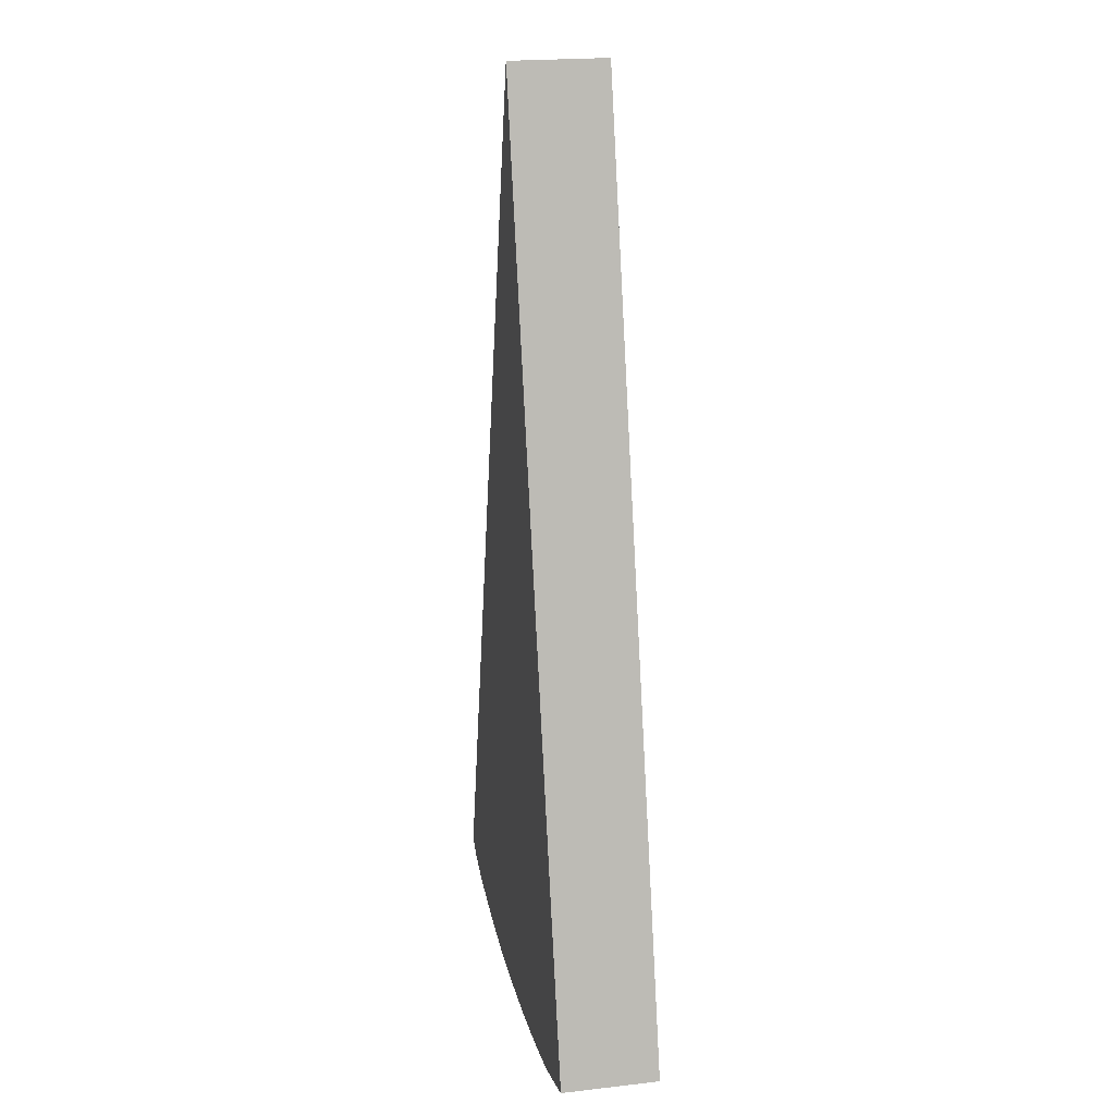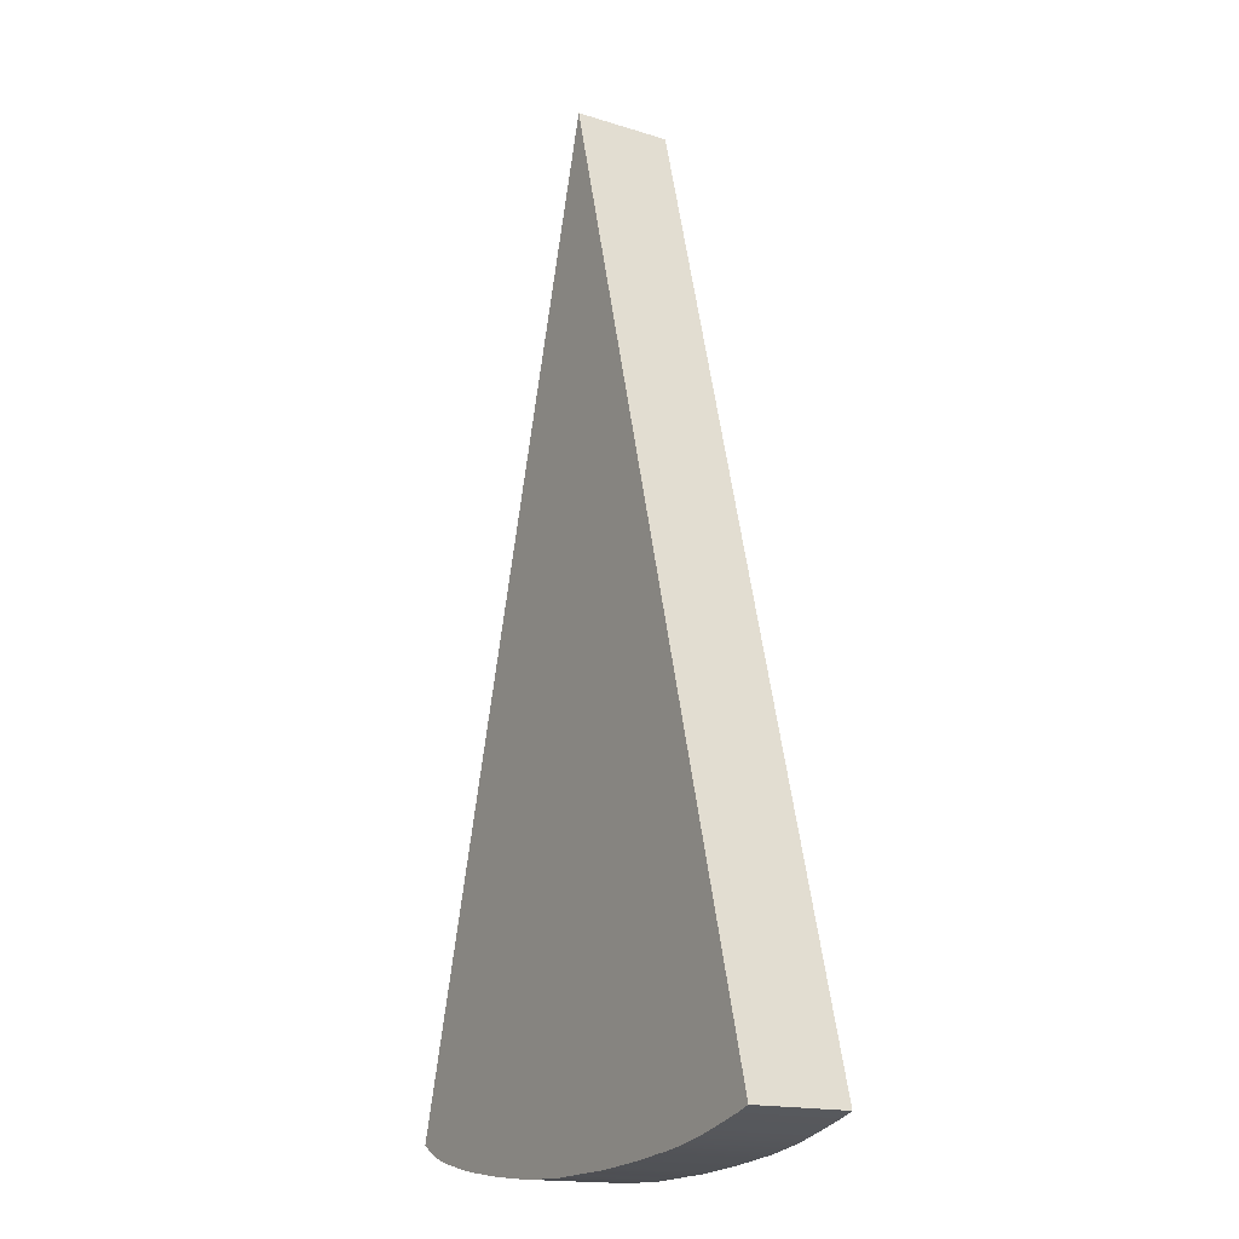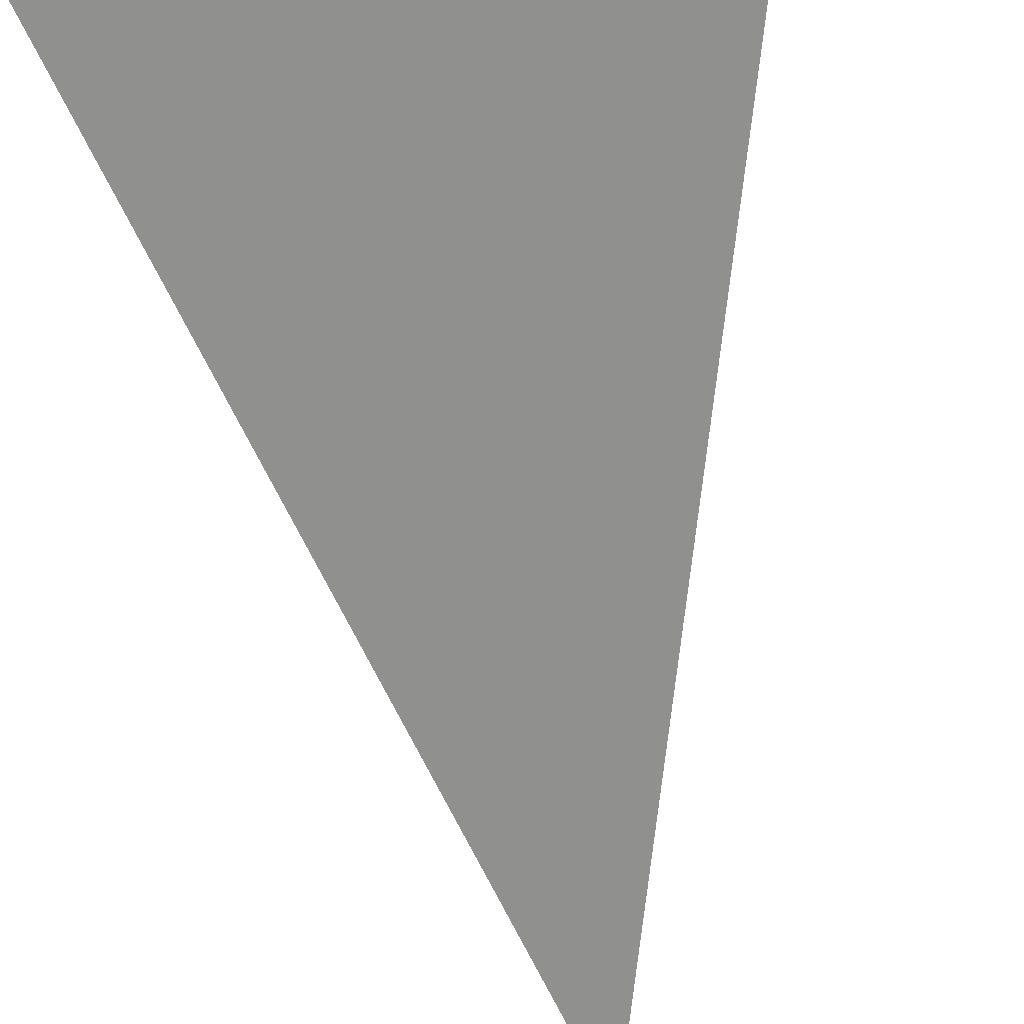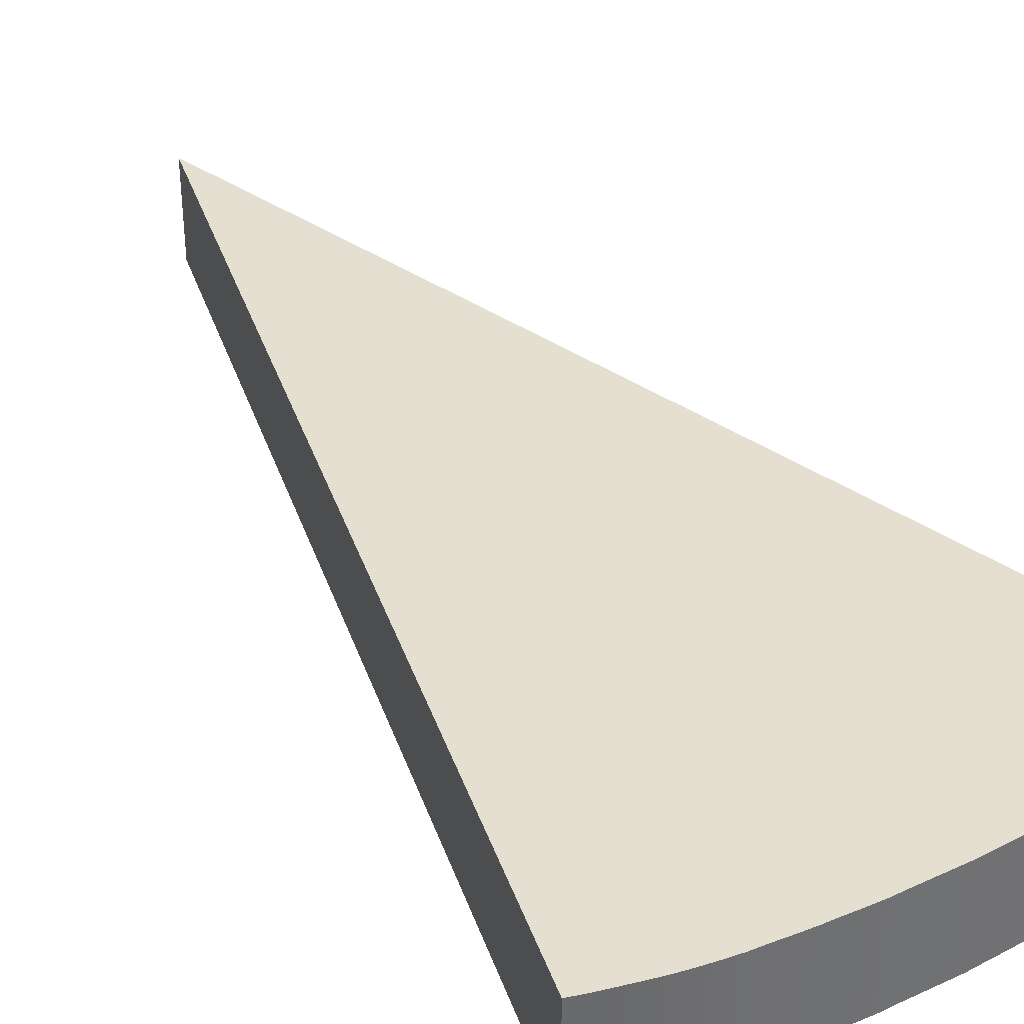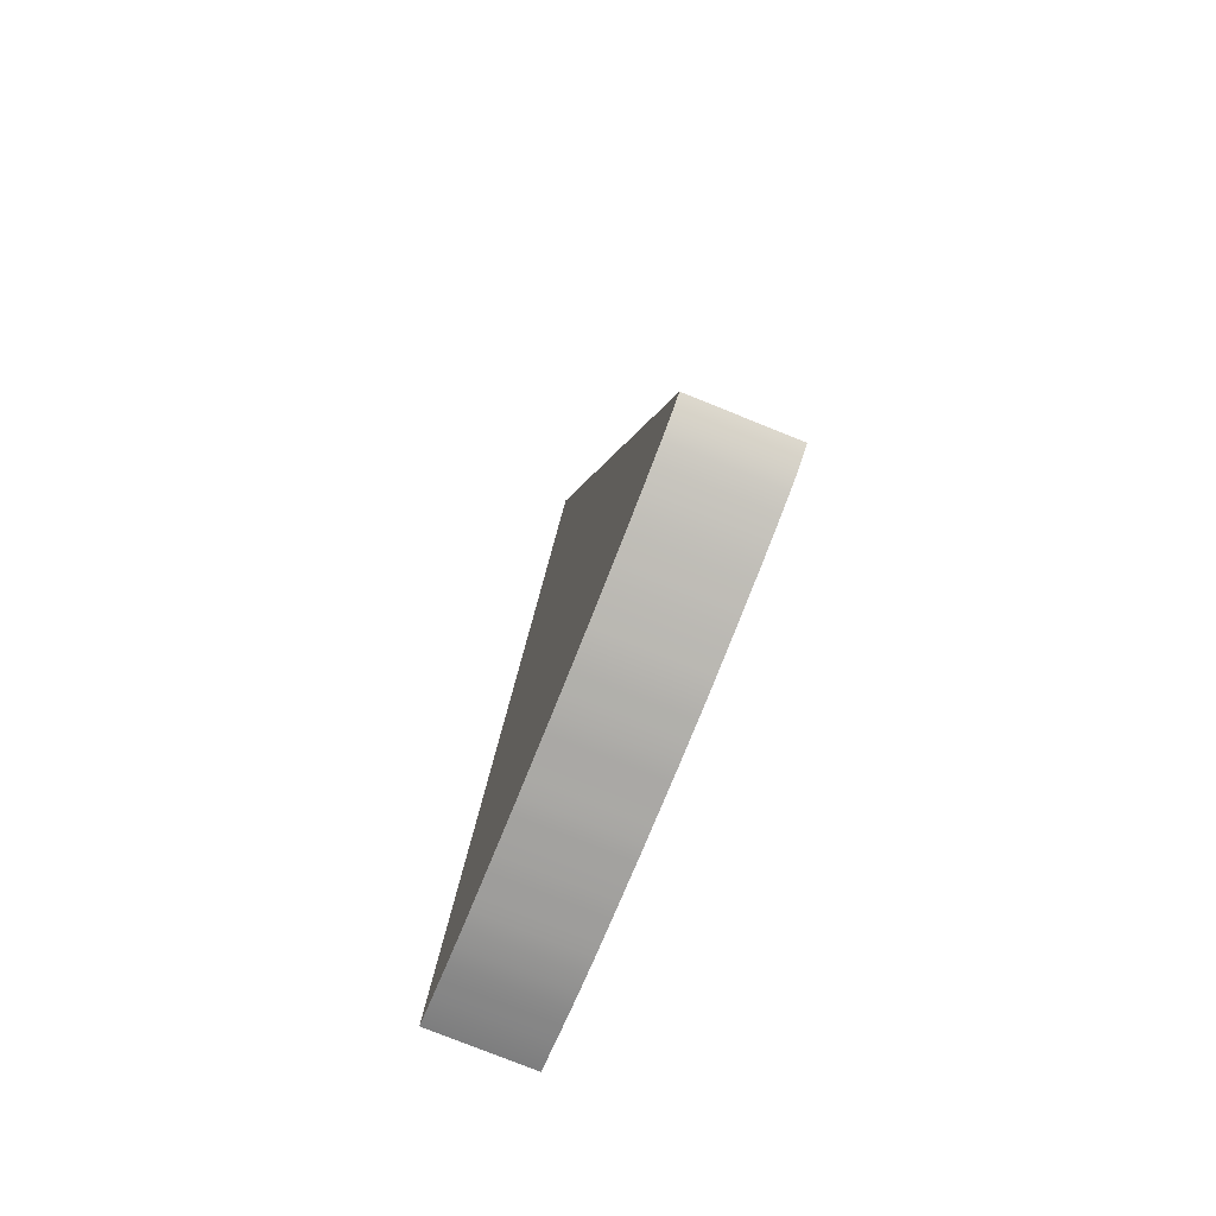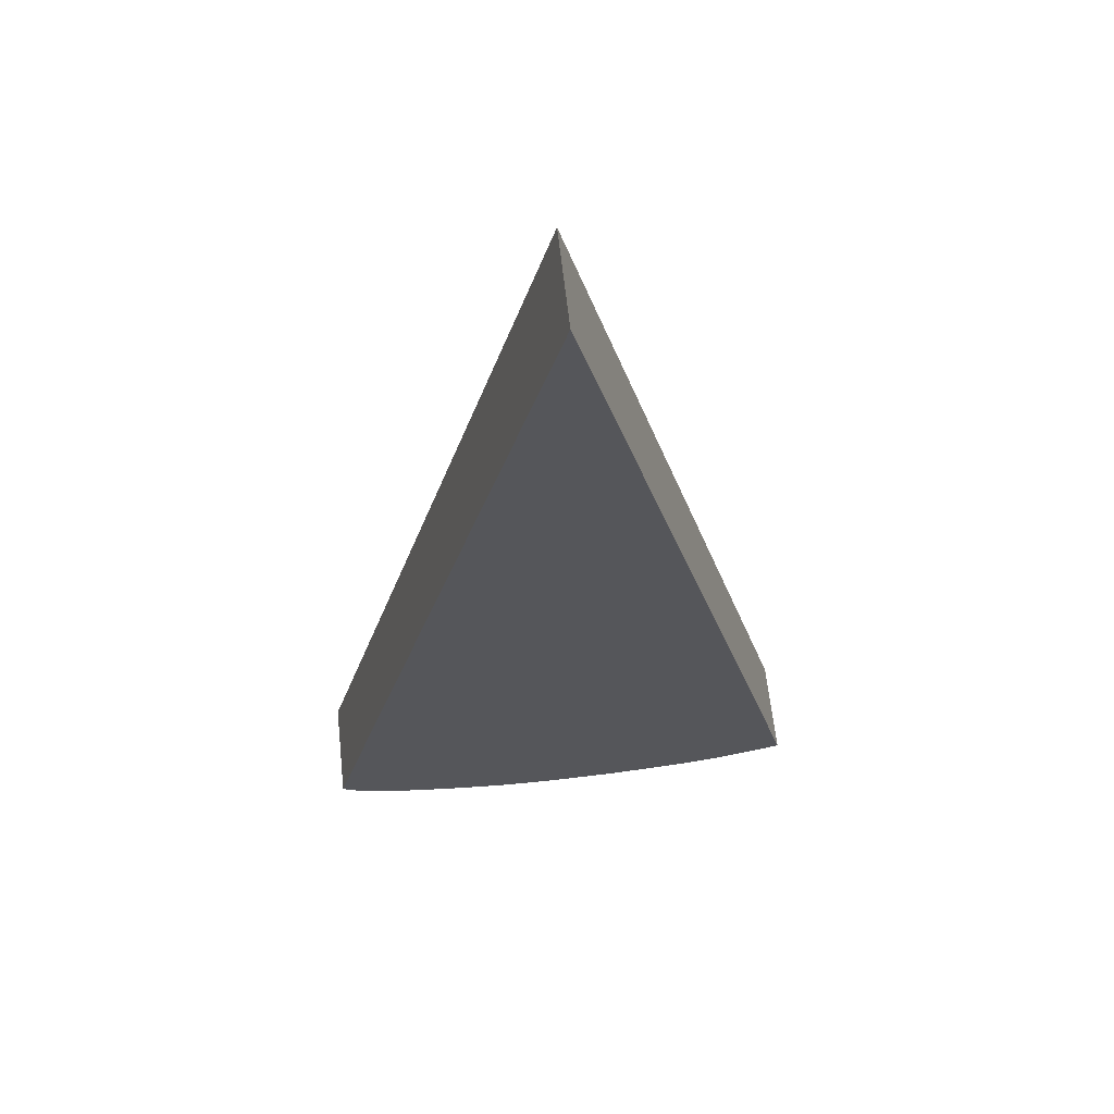
<metadata>
{"format":"obj","ext":"obj","renderer":"f3d","projection":"perspective","resolution":1024,"background":"white","views":[{"elev":21.2,"azim":78.5,"up":"+Z"},{"elev":-16.6,"azim":57.6,"up":"+Z"},{"elev":-65.6,"azim":-170.0,"up":"+Y"},{"elev":37.3,"azim":147.2,"up":"+Y"},{"elev":-77.4,"azim":-111.9,"up":"+Z"},{"elev":63.1,"azim":-6.2,"up":"+Z"}]}
</metadata>
<code>
g default
v -4.999 -0.5 2.566
v -2.43 -0.5 -7.042
v -4.999 0.5 2.566
v -2.43 0.5 -7.042
v -7.677 0.5 -7.022
v -7.677 -0.5 -7.022
v -7.514 0.5 -7.126
v -7.514 -0.5 -7.126
v -7.325 0.5 -7.197
v -7.325 -0.5 -7.197
v -7.142 0.5 -7.243
v -7.142 -0.5 -7.243
v -6.961 0.5 -7.282
v -6.961 -0.5 -7.282
v -6.782 0.5 -7.318
v -6.782 -0.5 -7.318
v -6.605 0.5 -7.342
v -6.605 -0.5 -7.342
v -6.428 0.5 -7.367
v -6.428 -0.5 -7.367
v -6.252 0.5 -7.389
v -6.252 -0.5 -7.389
v -6.077 0.5 -7.405
v -6.077 -0.5 -7.405
v -5.902 0.5 -7.422
v -5.902 -0.5 -7.422
v -5.729 0.5 -7.436
v -5.729 -0.5 -7.436
v -5.557 0.5 -7.441
v -5.557 -0.5 -7.441
v -5.386 0.5 -7.442
v -5.386 -0.5 -7.442
v -5.215 0.5 -7.447
v -5.215 -0.5 -7.447
v -5.047 0.5 -7.44
v -5.047 -0.5 -7.44
v -4.878 0.5 -7.433
v -4.878 -0.5 -7.433
v -4.71 0.5 -7.426
v -4.71 -0.5 -7.426
v -4.541 0.5 -7.422
v -4.541 -0.5 -7.422
v -4.374 0.5 -7.408
v -4.374 -0.5 -7.408
v -4.208 0.5 -7.392
v -4.208 -0.5 -7.392
v -4.042 0.5 -7.379
v -4.042 -0.5 -7.379
v -3.877 0.5 -7.36
v -3.877 -0.5 -7.36
v -3.712 0.5 -7.339
v -3.712 -0.5 -7.339
v -3.547 0.5 -7.321
v -3.547 -0.5 -7.321
v -3.384 0.5 -7.293
v -3.384 -0.5 -7.293
v -3.222 0.5 -7.263
v -3.222 -0.5 -7.263
v -3.061 0.5 -7.227
v -3.061 -0.5 -7.227
v -2.903 0.5 -7.184
v -2.903 -0.5 -7.184
v -2.745 0.5 -7.139
v -2.745 -0.5 -7.139
v -2.586 0.5 -7.095
v -2.586 -0.5 -7.095
g VisionPizza
f 1 2 4 3
f 3 4 65
f 3 5 6 1
f 1 66 2
f 2 66 65 4
f 3 7 5
f 1 6 8
f 7 8 6 5
f 3 9 7
f 1 8 10
f 9 10 8 7
f 3 11 9
f 1 10 12
f 11 12 10 9
f 3 13 11
f 1 12 14
f 13 14 12 11
f 3 15 13
f 1 14 16
f 15 16 14 13
f 3 17 15
f 1 16 18
f 17 18 16 15
f 3 19 17
f 1 18 20
f 19 20 18 17
f 3 21 19
f 1 20 22
f 21 22 20 19
f 3 23 21
f 1 22 24
f 23 24 22 21
f 3 25 23
f 1 24 26
f 25 26 24 23
f 3 27 25
f 1 26 28
f 27 28 26 25
f 3 29 27
f 1 28 30
f 29 30 28 27
f 3 31 29
f 1 30 32
f 31 32 30 29
f 3 33 31
f 1 32 34
f 33 34 32 31
f 3 35 33
f 1 34 36
f 35 36 34 33
f 3 37 35
f 1 36 38
f 37 38 36 35
f 3 39 37
f 1 38 40
f 39 40 38 37
f 3 41 39
f 1 40 42
f 41 42 40 39
f 3 43 41
f 1 42 44
f 43 44 42 41
f 3 45 43
f 1 44 46
f 45 46 44 43
f 3 47 45
f 1 46 48
f 47 48 46 45
f 3 49 47
f 1 48 50
f 49 50 48 47
f 3 51 49
f 1 50 52
f 51 52 50 49
f 3 53 51
f 1 52 54
f 53 54 52 51
f 3 55 53
f 1 54 56
f 55 56 54 53
f 3 57 55
f 1 56 58
f 57 58 56 55
f 3 59 57
f 1 58 60
f 59 60 58 57
f 3 61 59
f 1 60 62
f 61 62 60 59
f 3 63 61
f 1 62 64
f 63 64 62 61
f 3 65 63
f 1 64 66
f 65 66 64 63

</code>
